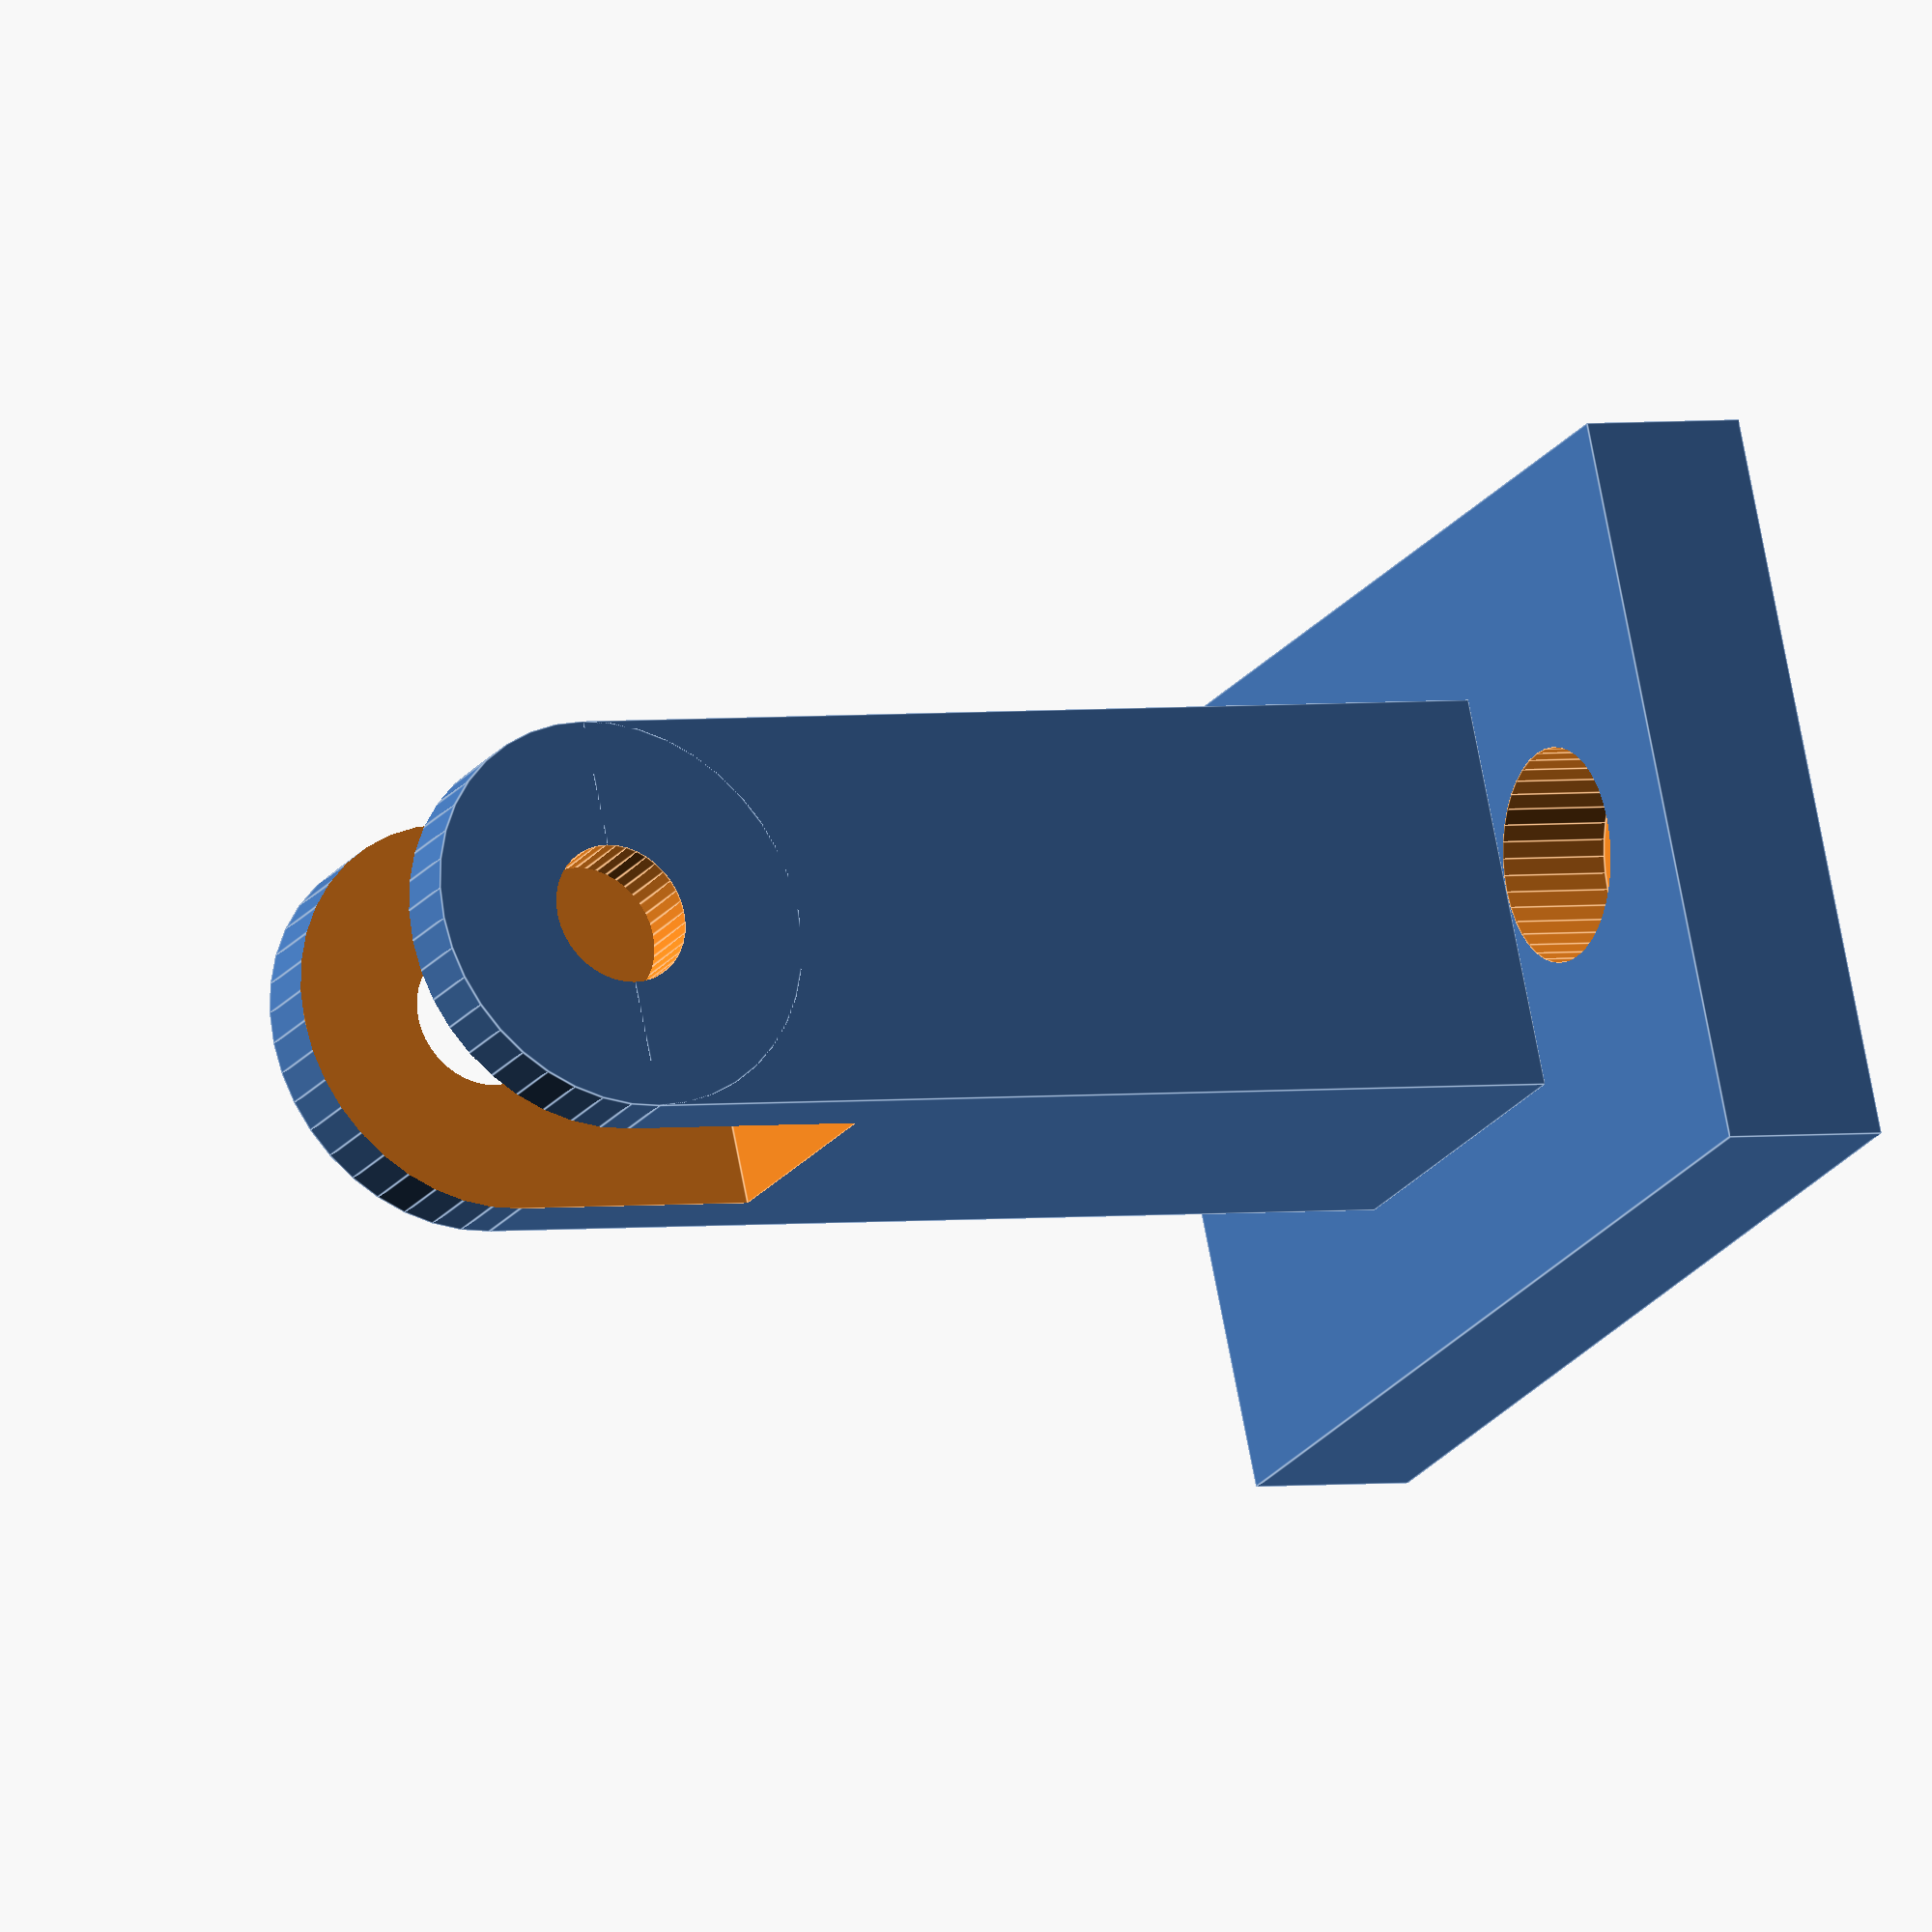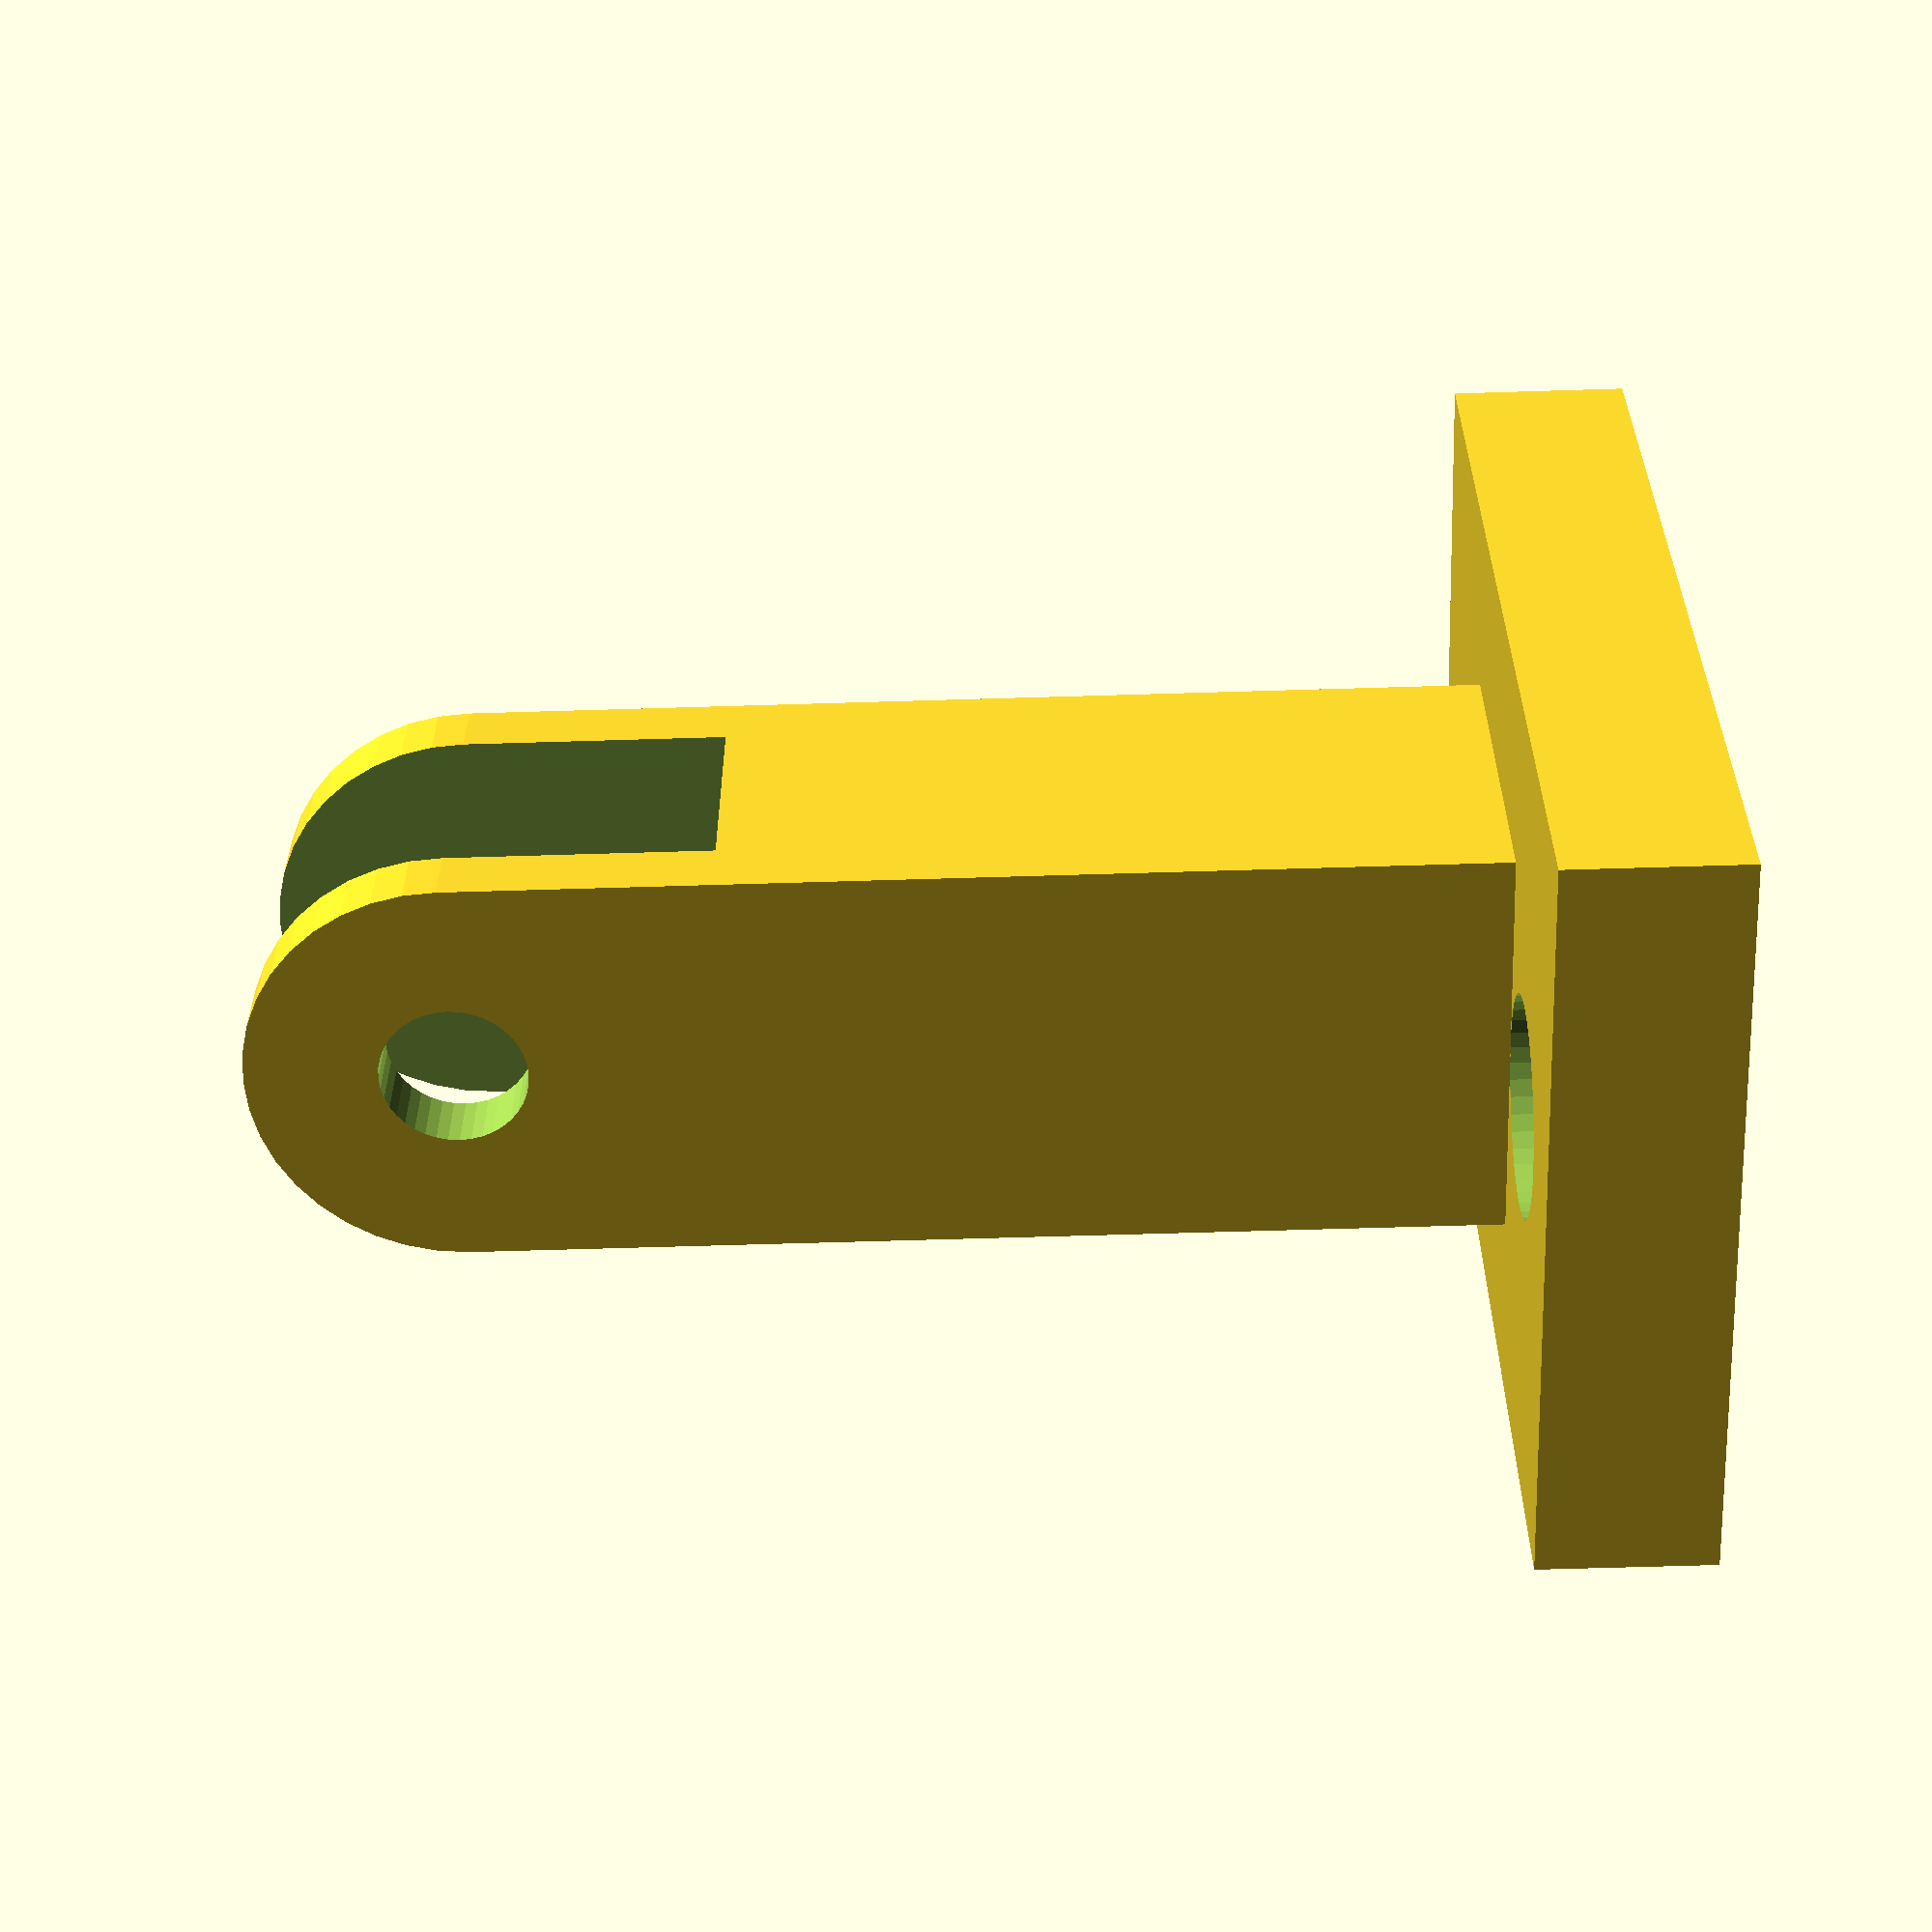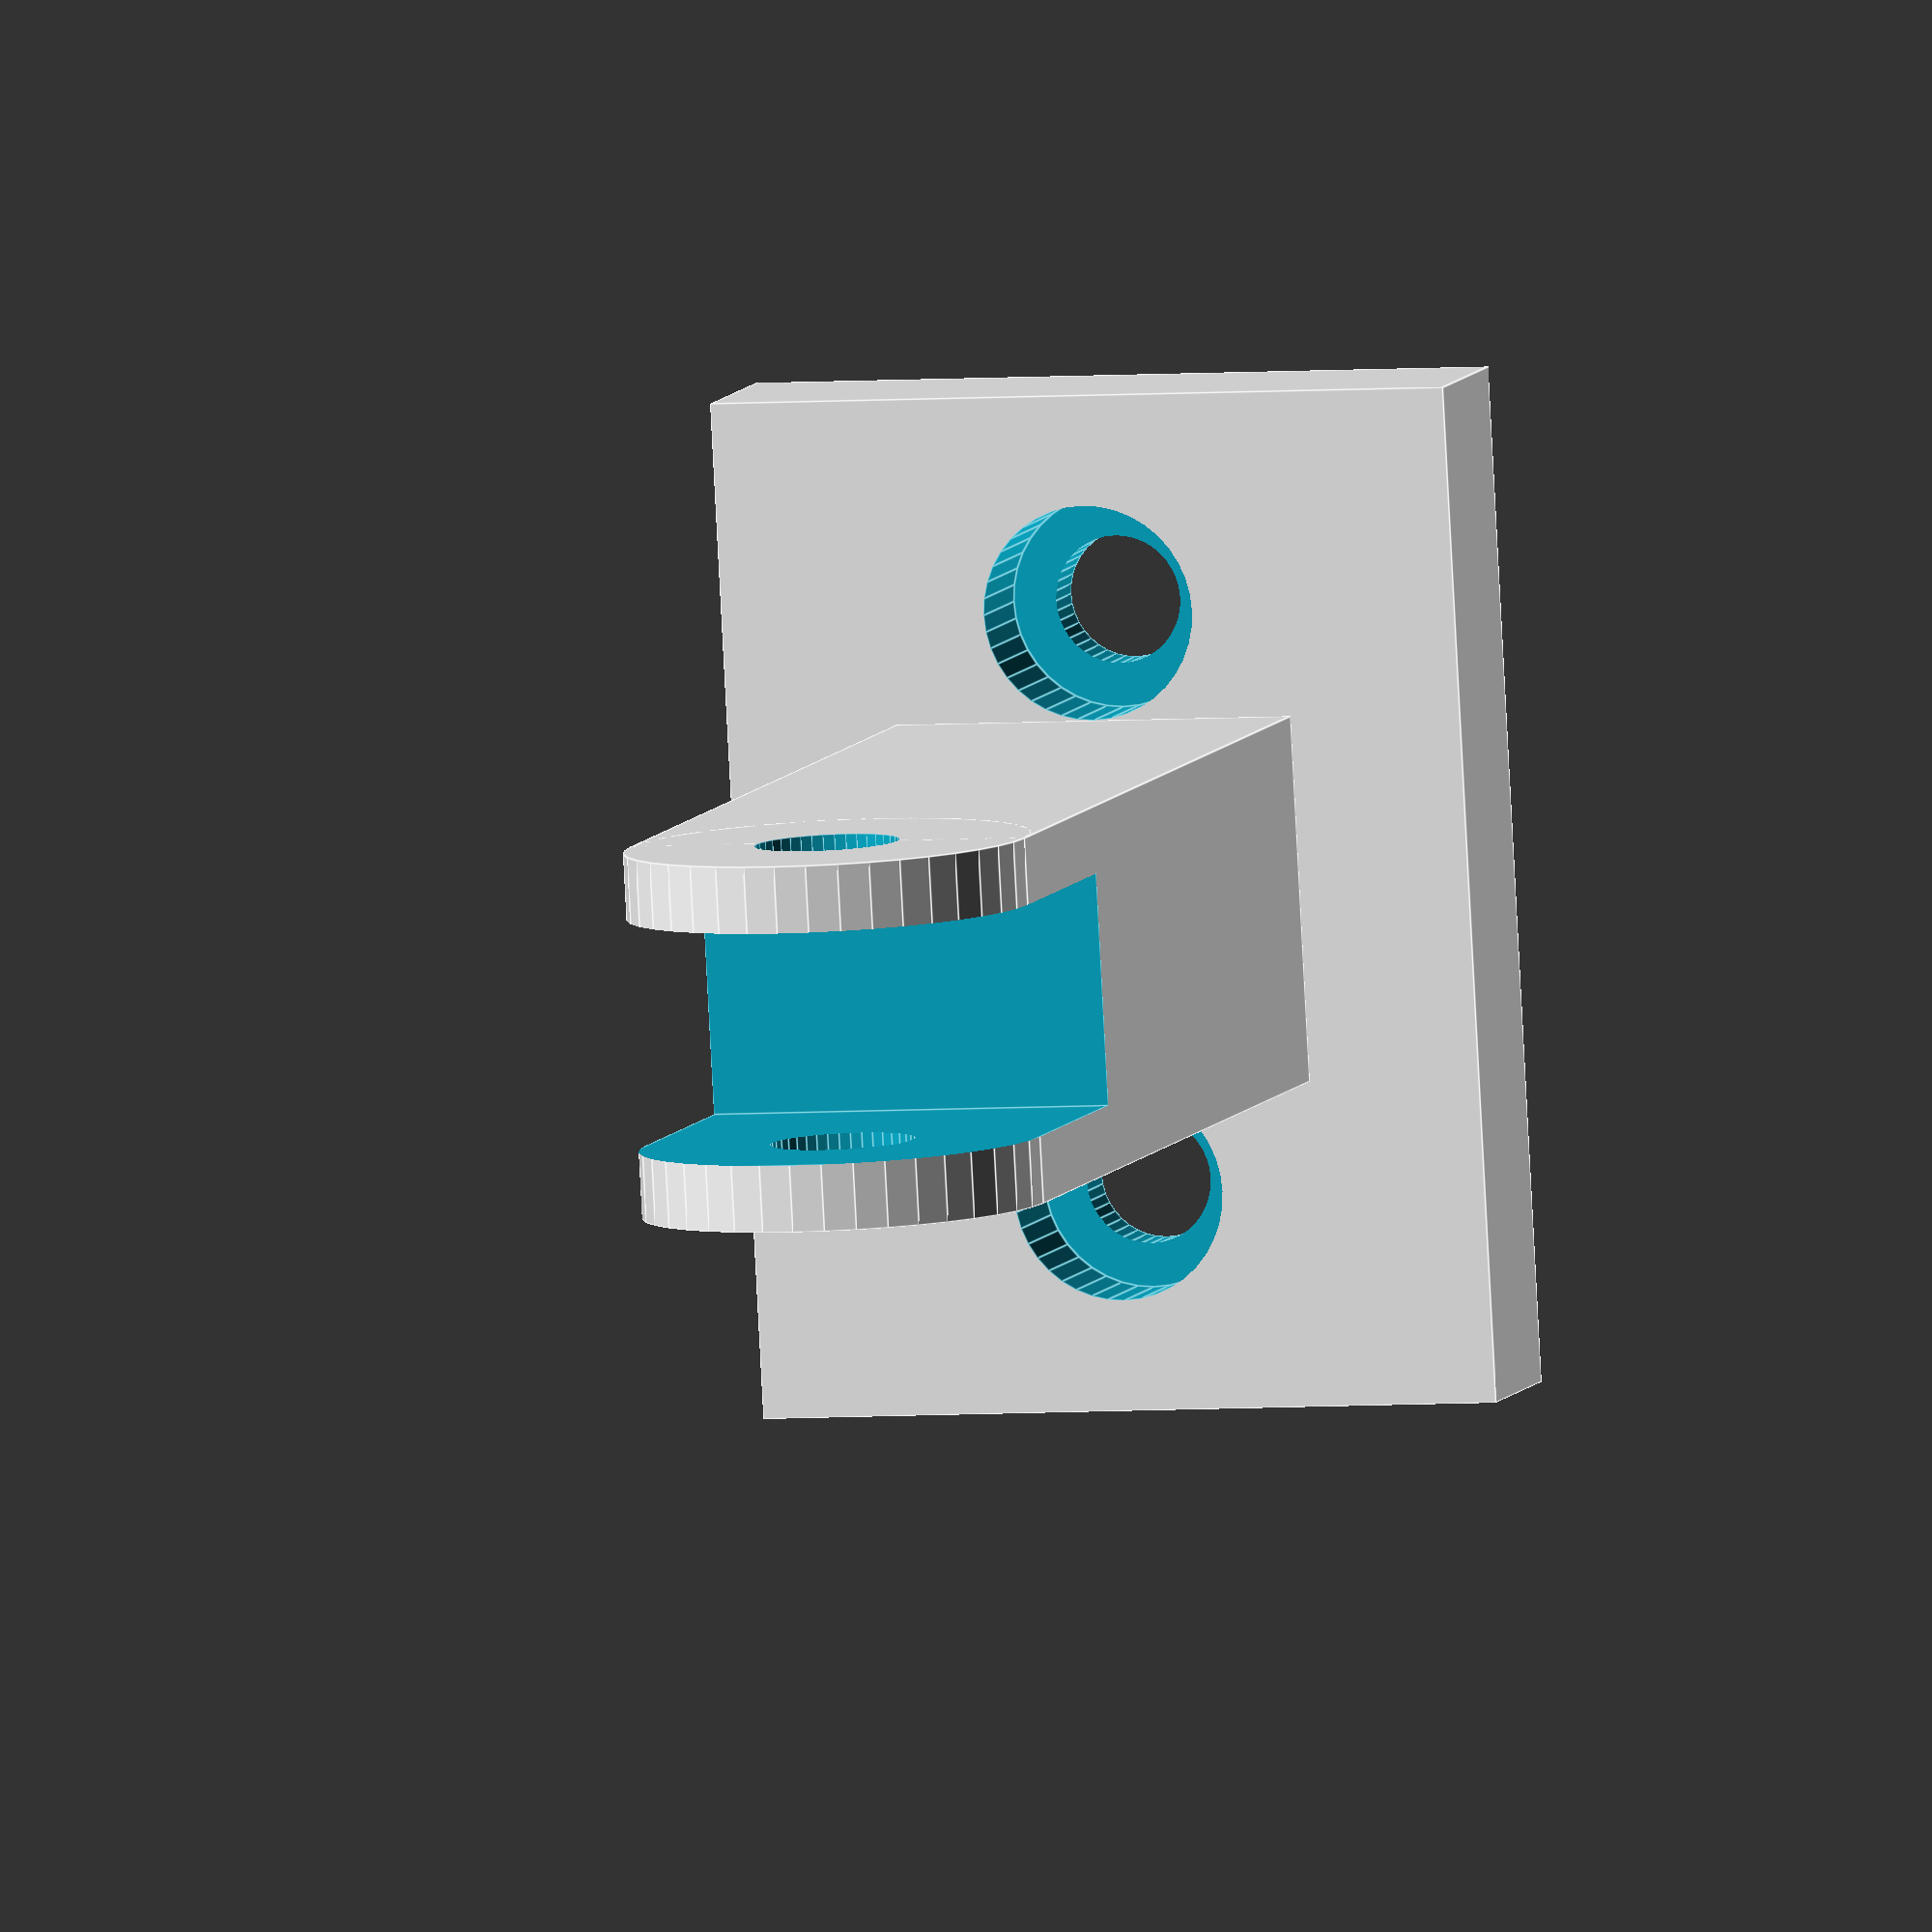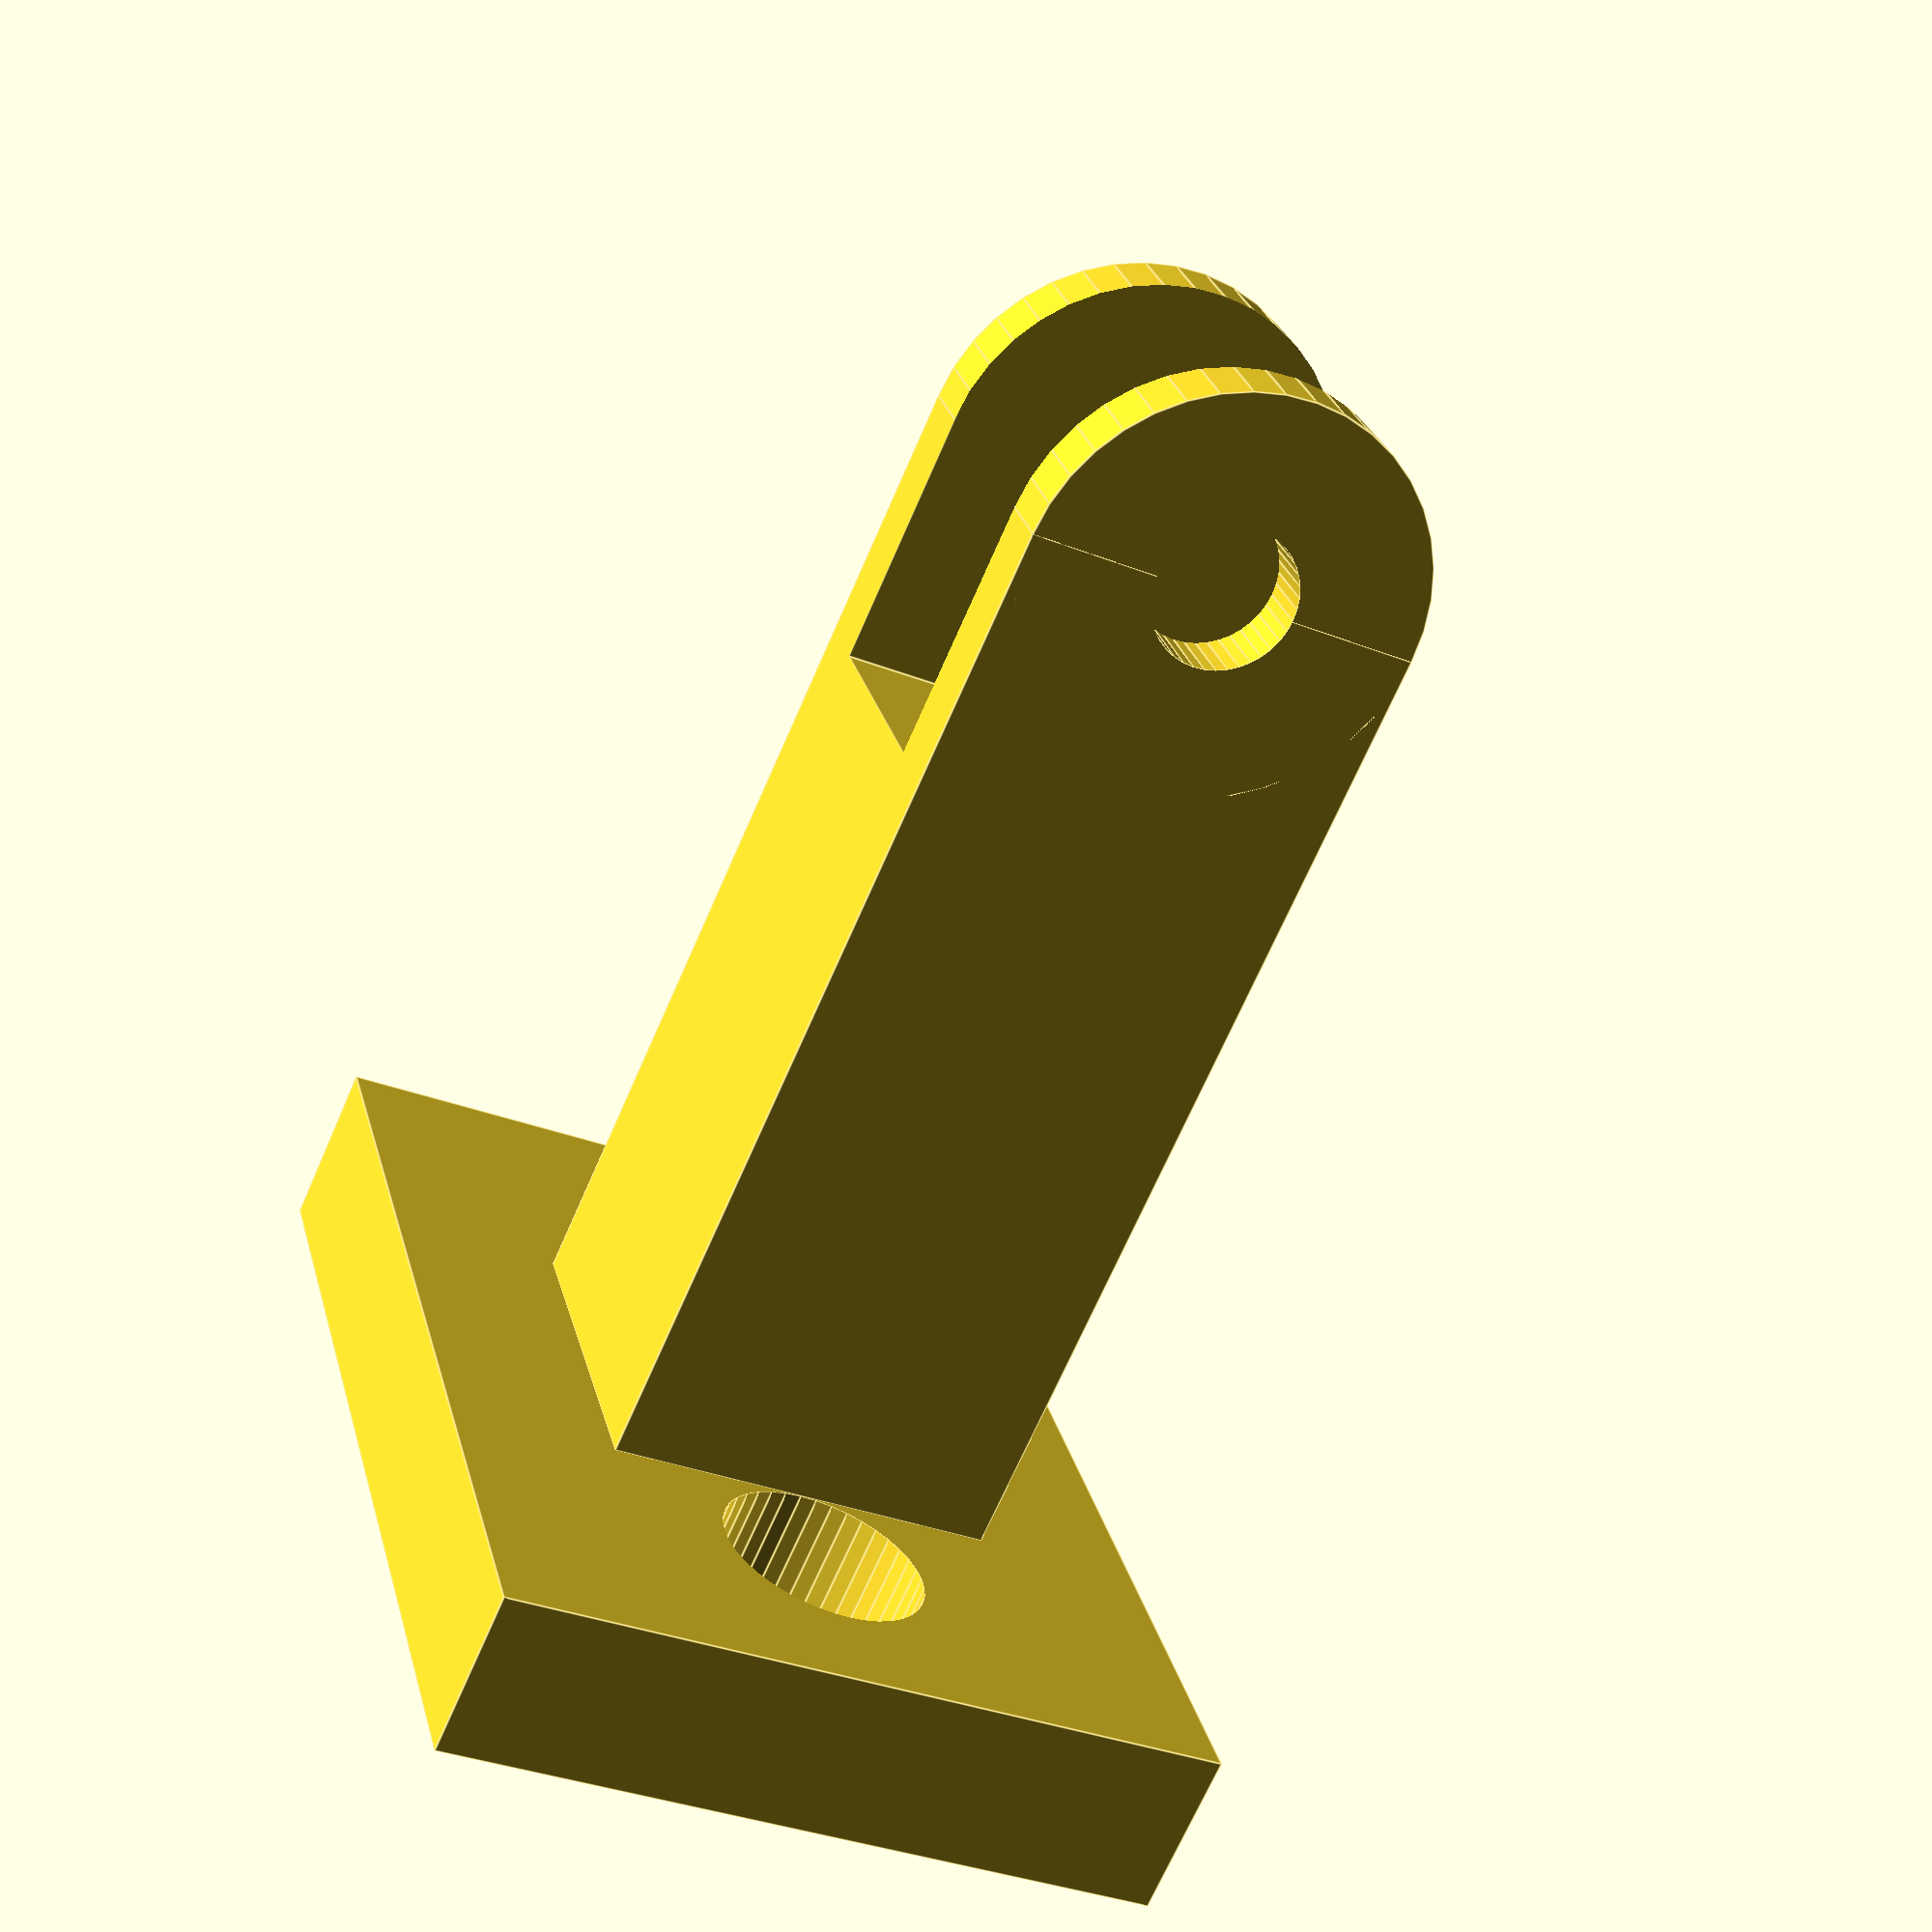
<openscad>
/* 
Updated Webcam Mount for T-Slot/V-Slot Frames
This redesigned model replaces the original webcam_mount.stl found in the Genius FaceCam 1000X mount for 40x40 aluminum extrusion:
https://www.printables.com/model/772273-genius-facecam-1000x-mount-for-40x40-profile/files

The new design supports T-slot and V-slot frames, making it compatible with a wider range of 3D printers - especially those where the ends of the extrusions are not accessible, such as the Elegoo Neptune series.
*/


// Smoothness
$fn = 40;

// Arbitrary small value. Used when forcing perfectly abutting planes to overlap
fudge = 0.01;

// Bracket width
bracket_width = 26;
// Bracket depth
bracket_depth = 35;
// Bracket height
bracket_height = 6;

// Distance between the two bracket screwholes
screwhole_separation = 20;

// Radius of the bracket screwholes (M4 = 2mm). Allow some padding.
bracket_screw_radius = 2.2;
// Height of the countersunk screwhead (M4 = 4mm)
bracket_screwhead_height = 4;
// Radius of the screwhead (M4 = 3.5mm). Allow some padding.
bracket_screwhead_radius = 3.7;

// Post width
post_width = 14;
// Post depth
post_depth = screwhole_separation - (2 * (bracket_screwhead_radius));
// Post height
post_height = 35;


// Radius of the connector screwhole (M5 = 2.5mm)
connector_hole_radius = 2.5;

// Depth of the slot 
connector_slot_depth = 8;
// Slot height
connector_slot_height = post_width;
// Slot height clearance
connector_slot_clearance = 2;


module screwhole_countersunk(screwhead_radius, screwhead_height, screw_radius, screw_height) {
    // Countersink for screw head
    translate([0, 0, -screwhead_height]) {
        cylinder(h = screwhead_height + fudge, r = screwhead_radius, center = false);
    }

    // Screwhole
    translate([0, 0, -(screw_height + fudge)]) {
        cylinder(h = screw_height + fudge, r = screw_radius, center = false);
    }
}


difference() {
    // Plate
    cube([bracket_width, bracket_depth, bracket_height], false);

    // Screwholes
    translate([bracket_width / 2, 0, bracket_height]) {
        // Upper
        translate([0, (bracket_depth + screwhole_separation) / 2, 0]) {
            screwhole_countersunk(bracket_screwhead_radius,
                                  bracket_screwhead_height,
                                  bracket_screw_radius,
                                  bracket_height);
        }

        // Lower
        translate([0, (bracket_depth - screwhole_separation) / 2, 0]) {
            screwhole_countersunk(bracket_screwhead_radius,
                                  bracket_screwhead_height,
                                  bracket_screw_radius,
                                  bracket_height);
        }        
    }
}

difference() {
    union() {
        translate([(bracket_width - post_width) / 2, (bracket_depth - post_depth) / 2, bracket_height - fudge]) {
            // Post
            cube([post_width, min(post_depth, (screwhole_separation - (2 * bracket_screwhead_radius))), post_height], false);

            // Elbow joint
            translate([post_width / 2, post_depth, post_height]) {
                rotate([90, 0, 0]) {
                    cylinder(h = post_depth, r = post_width / 2, center = false);
                }
            }
        }
    }

    // Connector screwhole
    translate([bracket_width / 2, (bracket_depth - post_depth) / 2 - fudge, bracket_height + post_height]) {
        rotate([-90, 0, 0]) {
            cylinder(h = post_depth + (2 * fudge), r = connector_hole_radius, center = false);
        }
    }
    
    // Connector slot
    translate([(bracket_width - post_width) / 2 - fudge,
               (bracket_depth - connector_slot_depth) / 2,
               bracket_height + post_height + post_width / 2 - (connector_slot_height + connector_slot_clearance)]) {
        cube([post_width + (2 * fudge), connector_slot_depth, connector_slot_height + connector_slot_clearance + fudge]);
    }
}
</openscad>
<views>
elev=177.6 azim=67.9 roll=120.0 proj=o view=edges
elev=241.7 azim=182.1 roll=88.2 proj=p view=wireframe
elev=172.9 azim=356.9 roll=164.9 proj=o view=edges
elev=248.8 azim=164.8 roll=203.5 proj=p view=edges
</views>
